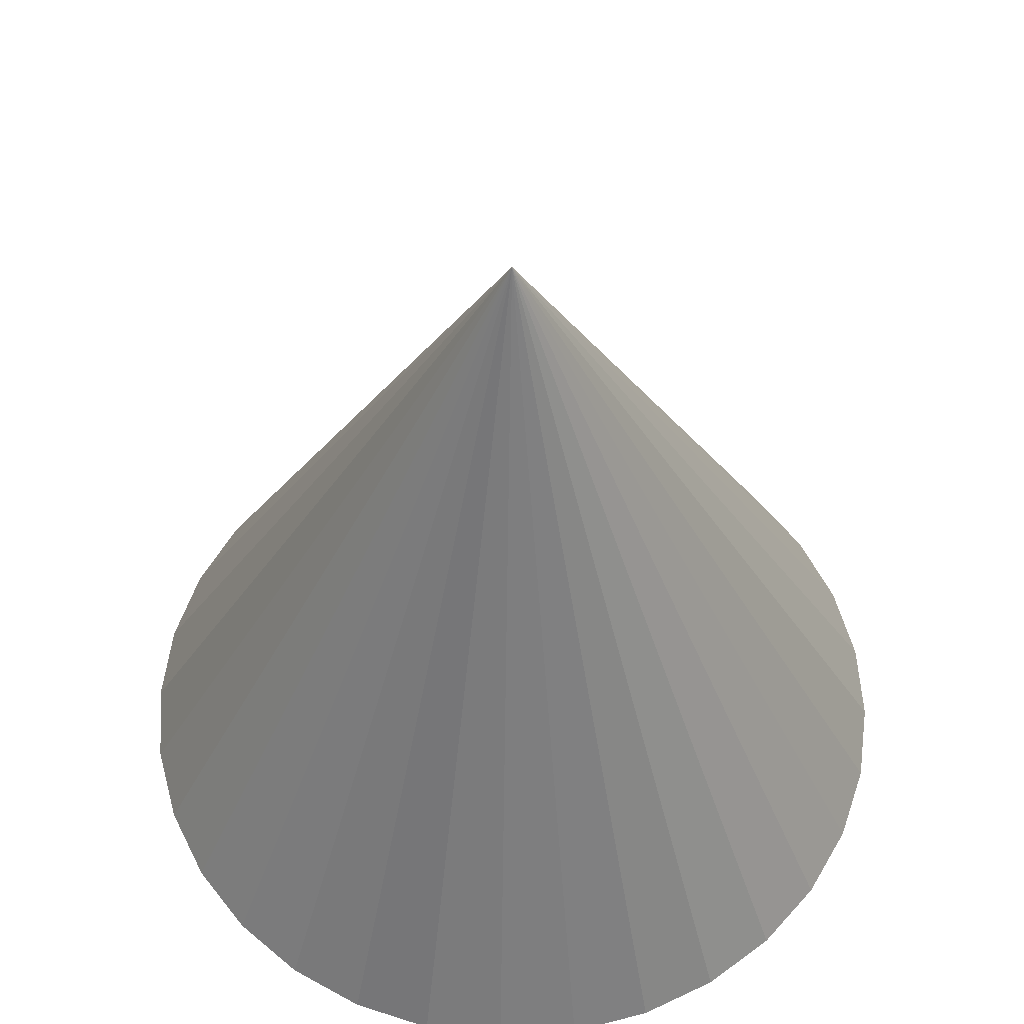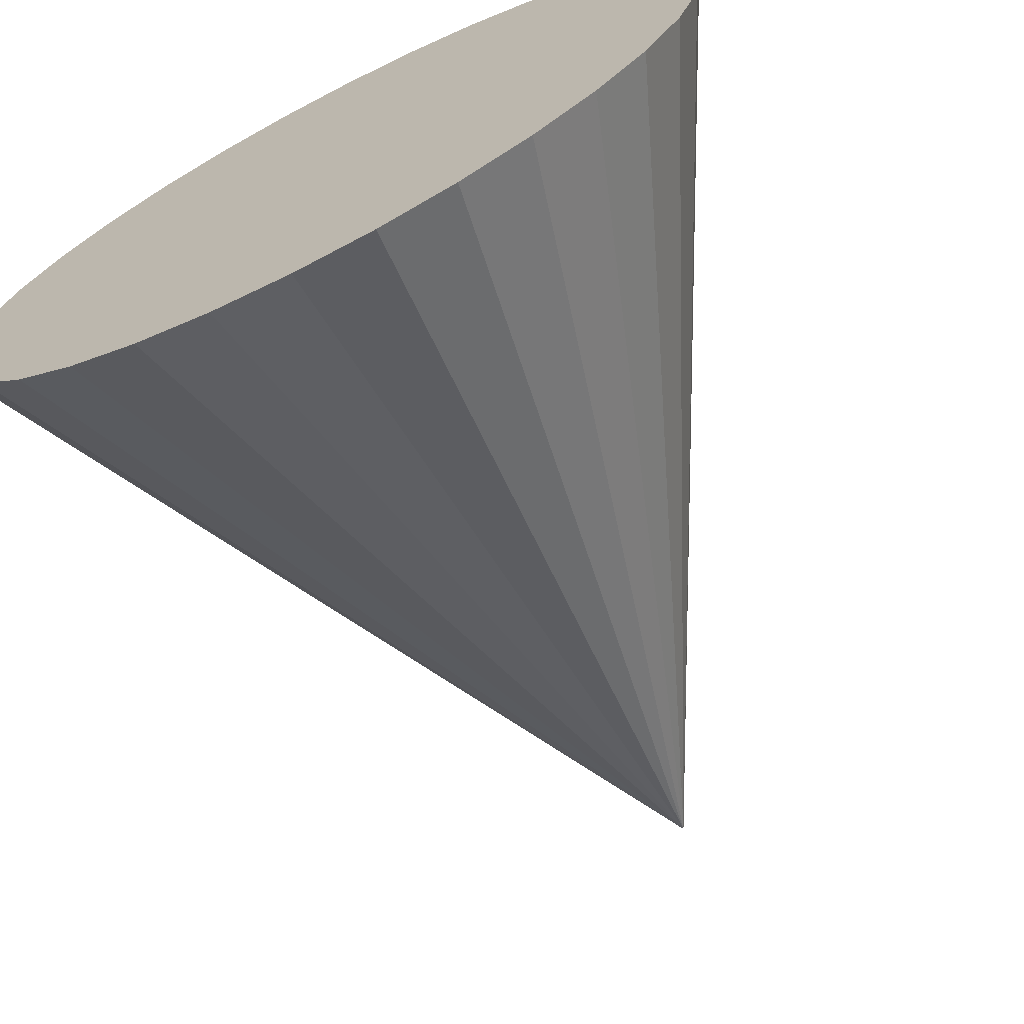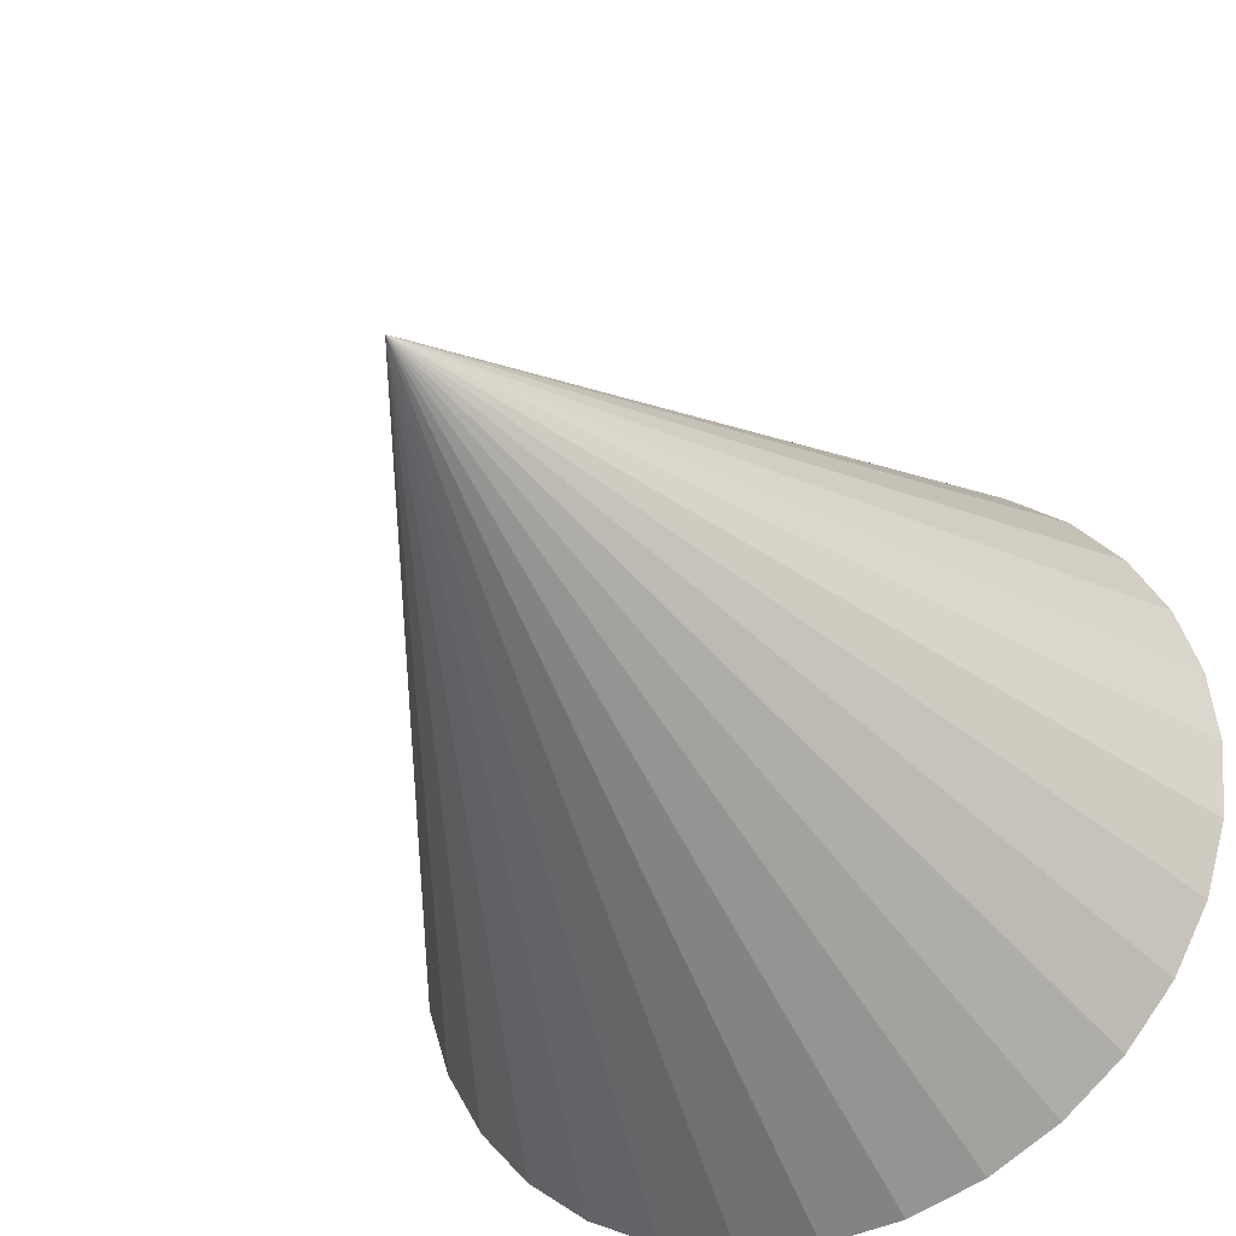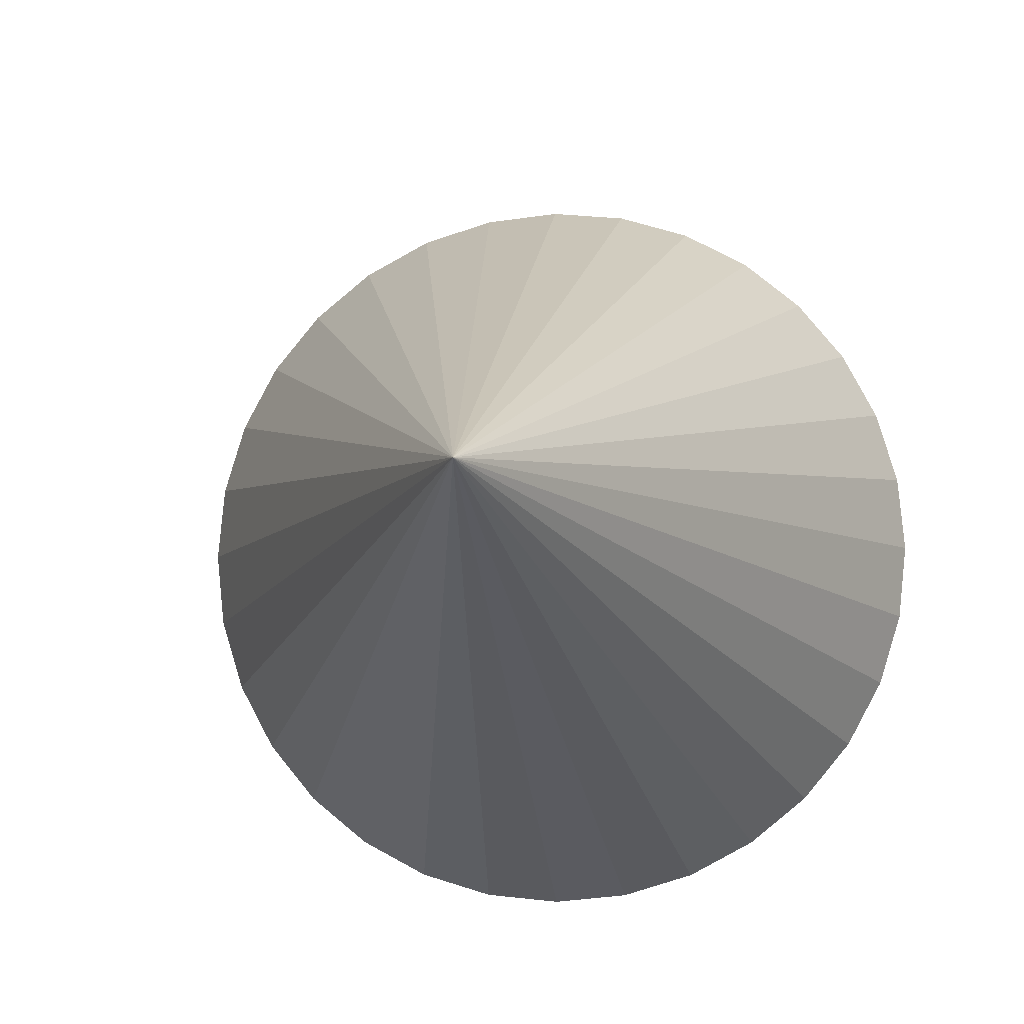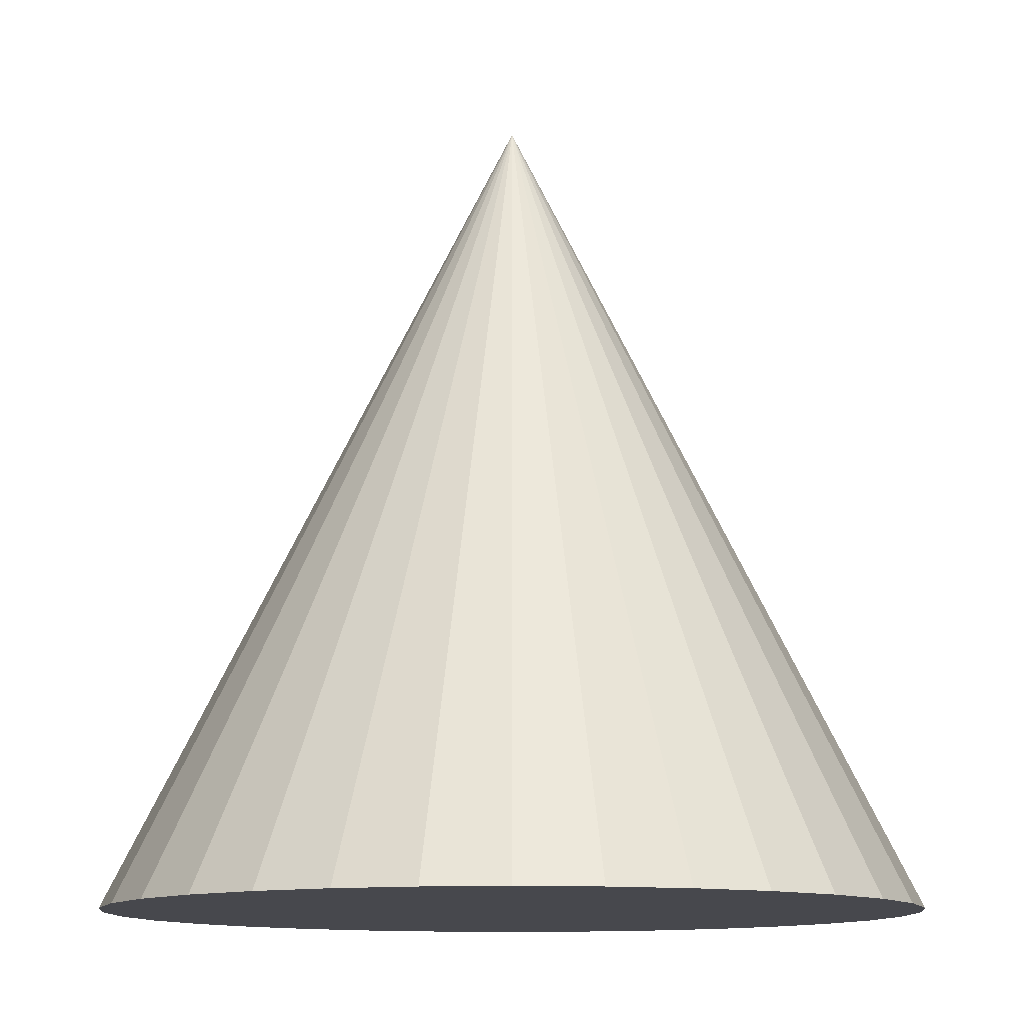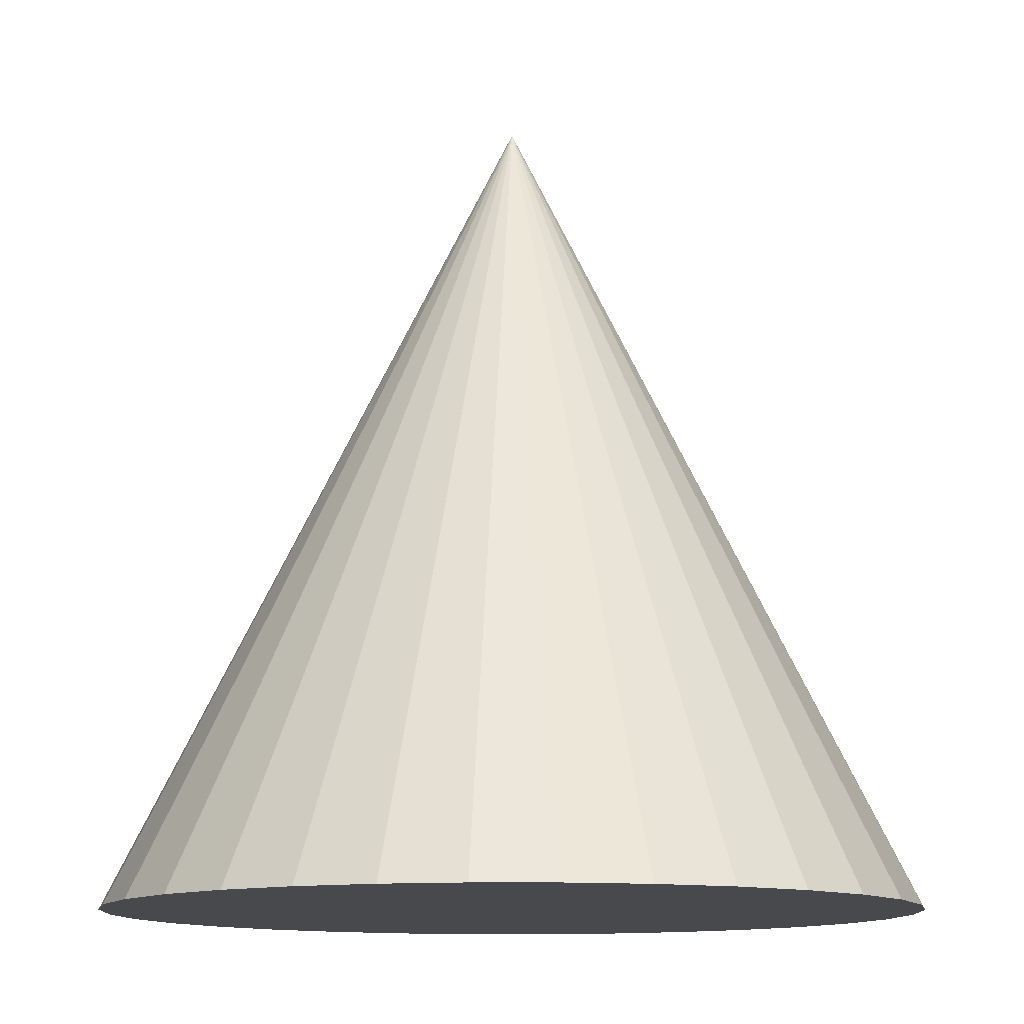
<metadata>
{"format":"obj","ext":"obj","renderer":"f3d","projection":"perspective","resolution":1024,"background":"white","views":[{"elev":57.3,"azim":-167.0,"up":"+Y"},{"elev":-69.7,"azim":26.9,"up":"+Z"},{"elev":-35.9,"azim":-154.3,"up":"+Z"},{"elev":-6.8,"azim":-172.7,"up":"+Z"},{"elev":-11.7,"azim":-22.5,"up":"+Y"},{"elev":-12.1,"azim":-152.3,"up":"+Y"}]}
</metadata>
<code>
o Cone
v 1 -0.2112 -1.768
v 1.195 -0.2112 -1.749
v 1.383 -0.2112 -1.692
v 1.556 -0.2112 -1.6
v 1.707 -0.2112 -1.475
v 1.832 -0.2112 -1.324
v 1.924 -0.2112 -1.151
v 1.981 -0.2112 -0.9633
v 2 -0.2112 -0.7682
v 1.981 -0.2112 -0.5731
v 1.924 -0.2112 -0.3855
v 1.832 -0.2112 -0.2126
v 1.707 -0.2112 -0.06107
v 1.556 -0.2112 0.06329
v 1.383 -0.2112 0.1557
v 1.195 -0.2112 0.2126
v 1 -0.2112 0.2318
v 0.805 -0.2112 0.2126
v 0.6174 -0.2112 0.1557
v 0.4445 -0.2112 0.06329
v 0.2929 -0.2112 -0.06107
v 0.1686 -0.2112 -0.2126
v 0.07617 -0.2112 -0.3855
v 1 1.789 -0.7682
v 0.01927 -0.2112 -0.5731
v 5.4e-05 -0.2112 -0.7682
v 0.01927 -0.2112 -0.9633
v 0.07618 -0.2112 -1.151
v 0.1686 -0.2112 -1.324
v 0.2929 -0.2112 -1.475
v 0.4445 -0.2112 -1.6
v 0.6174 -0.2112 -1.692
v 0.805 -0.2112 -1.749
f 1 24 2
f 2 24 3
f 3 24 4
f 4 24 5
f 5 24 6
f 6 24 7
f 7 24 8
f 8 24 9
f 9 24 10
f 10 24 11
f 11 24 12
f 12 24 13
f 13 24 14
f 14 24 15
f 15 24 16
f 16 24 17
f 17 24 18
f 18 24 19
f 19 24 20
f 20 24 21
f 21 24 22
f 22 24 23
f 23 24 25
f 25 24 26
f 26 24 27
f 27 24 28
f 28 24 29
f 29 24 30
f 30 24 31
f 31 24 32
f 32 24 33
f 33 24 1
f 1 2 3 4 5 6 7 8 9 10 11 12 13 14 15 16 17 18 19 20 21 22 23 25 26 27 28 29 30 31 32 33

</code>
